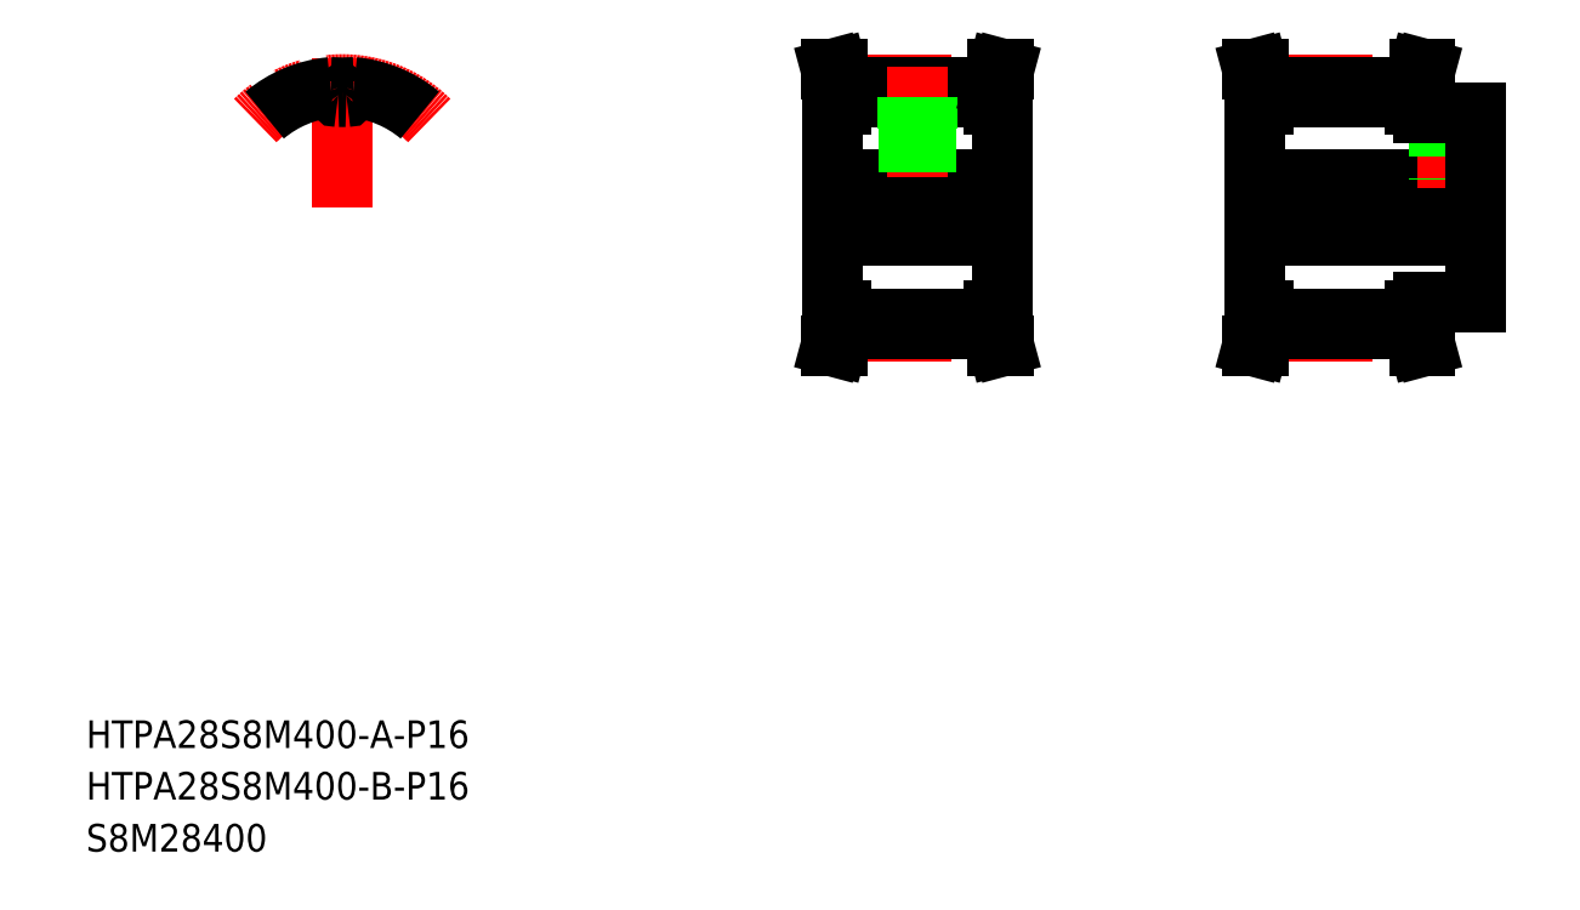
<metadata>
{"format":"dxf","ext":"dxf","renderer":"ezdxf+matplotlib","layout":"modelspace","background":"white","min_lineweight":24,"dpi":150}
</metadata>
<code>
0
SECTION
2
ENTITIES
0
LINE
8
CENTER
10
353.3
20
206.5
30
0
11
427.3
21
206.5
31
0
0
LINE
8
0
10
407.3
20
179
30
0
11
422.3
21
179
31
0
0
LINE
8
0
10
407.3
20
234
30
0
11
422.3
21
234
31
0
0
LINE
8
0
10
358.3
20
214.5
30
0
11
422.3
21
214.5
31
0
0
LINE
8
0
10
358.3
20
198.5
30
0
11
422.3
21
198.5
31
0
0
TEXT
8
0
10
20
20
35.06
30
0
40
8
1
HTPA28S8M400-B-P16
0
TEXT
8
0
10
20
20
50
30
0
40
8
1
HTPA28S8M400-A-P16
0
TEXT
8
0
10
20
20
20
30
0
40
8
1
S8M28400
0
LINE
8
CENTER
10
231.3
20
206.5
30
0
11
290.3
21
206.5
31
0
0
LINE
8
0
10
236.3
20
236.5
30
0
11
236.3
21
176.5
31
0
0
LINE
8
0
10
285.3
20
236.5
30
0
11
285.3
21
176.5
31
0
0
LINE
8
CENTER
10
238.8
20
170.9
30
0
11
282.8
21
170.9
31
0
0
LINE
8
0
10
238.8
20
171.6
30
0
11
282.8
21
171.6
31
0
0
LINE
8
0
10
238.8
20
174.4
30
0
11
282.8
21
174.4
31
0
0
LINE
8
0
10
236.3
20
198.5
30
0
11
285.3
21
198.5
31
0
0
LINE
8
0
10
237.4
20
166.5
30
0
11
238.8
21
171.6
31
0
0
LINE
8
0
10
235.8
20
166.5
30
0
11
237.2
21
171.8
31
0
0
LINE
8
0
10
235.8
20
166.5
30
0
11
237.4
21
166.5
31
0
0
LINE
8
0
10
236.3
20
176.5
30
0
11
238.8
21
176.5
31
0
0
LINE
8
0
10
238.8
20
171.6
30
0
11
238.8
21
176.5
31
0
0
LINE
8
0
10
237.2
20
171.8
30
0
11
237.2
21
176.5
31
0
0
LINE
8
0
10
285.8
20
166.5
30
0
11
284.4
21
171.8
31
0
0
LINE
8
0
10
284.1
20
166.5
30
0
11
282.8
21
171.6
31
0
0
LINE
8
0
10
285.8
20
166.5
30
0
11
284.1
21
166.5
31
0
0
LINE
8
0
10
285.3
20
176.5
30
0
11
282.8
21
176.5
31
0
0
LINE
8
0
10
284.4
20
171.8
30
0
11
284.4
21
176.5
31
0
0
LINE
8
0
10
282.8
20
171.6
30
0
11
282.8
21
176.5
31
0
0
LINE
8
CENTER
10
238.8
20
242.2
30
0
11
282.8
21
242.2
31
0
0
LINE
8
0
10
238.8
20
238.7
30
0
11
282.8
21
238.7
31
0
0
LINE
8
0
10
238.8
20
241.5
30
0
11
282.8
21
241.5
31
0
0
LINE
8
0
10
236.3
20
214.5
30
0
11
285.3
21
214.5
31
0
0
LINE
8
0
10
237.2
20
241.3
30
0
11
237.2
21
236.5
31
0
0
LINE
8
0
10
238.8
20
241.5
30
0
11
238.8
21
236.5
31
0
0
LINE
8
0
10
236.3
20
236.5
30
0
11
238.8
21
236.5
31
0
0
LINE
8
0
10
235.8
20
246.5
30
0
11
237.2
21
241.3
31
0
0
LINE
8
0
10
237.4
20
246.5
30
0
11
238.8
21
241.5
31
0
0
LINE
8
0
10
235.8
20
246.5
30
0
11
237.4
21
246.5
31
0
0
LINE
8
CENTER
10
260.8
20
247.2
30
0
11
260.8
21
210.5
31
0
0
LINE
8
0
10
258.7
20
229.5
30
0
11
258.7
21
214.5
31
0
0
LINE
8
0
10
262.8
20
229.5
30
0
11
262.8
21
214.5
31
0
0
LINE
8
0
10
258.3
20
229.5
30
0
11
258.3
21
214.5
31
0
0
LINE
8
0
10
263.3
20
229.5
30
0
11
263.3
21
214.5
31
0
0
LINE
8
0
10
285.3
20
206.5
30
0
11
285.3
21
206.5
31
0
0
LINE
8
0
10
285.3
20
221.5
30
0
11
285.3
21
221.5
31
0
0
LINE
8
0
10
258
20
229.5
30
0
11
263.5
21
229.5
31
0
0
LINE
8
0
10
258
20
238.7
30
0
11
258
21
229.5
31
0
0
LINE
8
0
10
263.5
20
238.7
30
0
11
263.5
21
229.5
31
0
0
LINE
8
0
10
282.8
20
241.5
30
0
11
282.8
21
236.5
31
0
0
LINE
8
0
10
284.4
20
241.3
30
0
11
284.4
21
236.5
31
0
0
LINE
8
0
10
285.3
20
236.5
30
0
11
282.8
21
236.5
31
0
0
LINE
8
0
10
285.8
20
246.5
30
0
11
284.1
21
246.5
31
0
0
LINE
8
0
10
284.1
20
246.5
30
0
11
282.8
21
241.5
31
0
0
LINE
8
0
10
285.8
20
246.5
30
0
11
284.4
21
241.3
31
0
0
LINE
8
0
10
358.3
20
236.5
30
0
11
358.3
21
176.5
31
0
0
LINE
8
CENTER
10
360.8
20
170.9
30
0
11
404.8
21
170.9
31
0
0
LINE
8
0
10
360.8
20
174.4
30
0
11
404.8
21
174.4
31
0
0
LINE
8
0
10
360.8
20
171.6
30
0
11
404.8
21
171.6
31
0
0
LINE
8
0
10
357.8
20
166.5
30
0
11
359.2
21
171.8
31
0
0
LINE
8
0
10
359.5
20
166.5
30
0
11
360.8
21
171.6
31
0
0
LINE
8
0
10
357.8
20
166.5
30
0
11
359.5
21
166.5
31
0
0
LINE
8
0
10
359.2
20
171.8
30
0
11
359.2
21
176.5
31
0
0
LINE
8
0
10
360.8
20
171.6
30
0
11
360.8
21
176.5
31
0
0
LINE
8
0
10
358.3
20
176.5
30
0
11
360.8
21
176.5
31
0
0
LINE
8
0
10
406.2
20
166.5
30
0
11
404.8
21
171.6
31
0
0
LINE
8
0
10
407.8
20
166.5
30
0
11
406.4
21
171.8
31
0
0
LINE
8
0
10
407.8
20
166.5
30
0
11
406.2
21
166.5
31
0
0
LINE
8
0
10
404.8
20
171.6
30
0
11
404.8
21
176.5
31
0
0
LINE
8
0
10
406.4
20
171.8
30
0
11
406.4
21
176.5
31
0
0
LINE
8
0
10
407.3
20
176.5
30
0
11
404.8
21
176.5
31
0
0
LINE
8
0
10
407.3
20
179
30
0
11
407.3
21
176.5
31
0
0
LINE
8
CENTER
10
360.8
20
242.2
30
0
11
404.8
21
242.2
31
0
0
LINE
8
0
10
360.8
20
241.5
30
0
11
404.8
21
241.5
31
0
0
LINE
8
0
10
360.8
20
238.7
30
0
11
404.8
21
238.7
31
0
0
LINE
8
0
10
360.8
20
241.5
30
0
11
360.8
21
236.5
31
0
0
LINE
8
0
10
359.2
20
241.3
30
0
11
359.2
21
236.5
31
0
0
LINE
8
0
10
358.3
20
236.5
30
0
11
360.8
21
236.5
31
0
0
LINE
8
0
10
357.8
20
246.5
30
0
11
359.5
21
246.5
31
0
0
LINE
8
0
10
359.5
20
246.5
30
0
11
360.8
21
241.5
31
0
0
LINE
8
0
10
357.8
20
246.5
30
0
11
359.2
21
241.3
31
0
0
LINE
8
CENTER
10
414.3
20
236.5
30
0
11
414.3
21
212
31
0
0
LINE
8
0
10
412.3
20
234
30
0
11
412.3
21
214.5
31
0
0
LINE
8
0
10
416.4
20
234
30
0
11
416.4
21
214.5
31
0
0
LINE
8
0
10
411.8
20
234
30
0
11
411.8
21
214.5
31
0
0
LINE
8
0
10
416.8
20
234
30
0
11
416.8
21
214.5
31
0
0
LINE
8
0
10
406.4
20
241.3
30
0
11
406.4
21
236.5
31
0
0
LINE
8
0
10
404.8
20
241.5
30
0
11
404.8
21
236.5
31
0
0
LINE
8
0
10
407.3
20
236.5
30
0
11
404.8
21
236.5
31
0
0
LINE
8
0
10
407.3
20
236.5
30
0
11
407.3
21
234
31
0
0
LINE
8
0
10
407.8
20
246.5
30
0
11
406.4
21
241.3
31
0
0
LINE
8
0
10
406.2
20
246.5
30
0
11
404.8
21
241.5
31
0
0
LINE
8
0
10
407.8
20
246.5
30
0
11
406.2
21
246.5
31
0
0
LINE
8
0
10
422.3
20
234
30
0
11
422.3
21
179
31
0
0
LINE
8
CENTER
10
94.17
20
206.5
30
0
11
94.17
21
249.9
31
0
0
ARC
8
CENTER
10
94.17
20
206.5
30
0
40
35.65
50
45
51
135
0
ARC
8
0
10
94.17
20
206.5
30
0
40
34.96
50
95.47
51
130
0
ARC
8
0
10
94.17
20
206.5
30
0
40
32.13
50
87.82
51
90
0
ARC
8
0
10
91.57
20
242.1
30
0
40
5.3
50
321.6
51
345.7
0
ARC
8
0
10
97.44
20
240.6
30
0
40
0.75
50
84.53
51
165.7
0
ARC
8
0
10
95.41
20
239
30
0
40
0.4
50
267.8
51
321.6
0
ARC
8
0
10
90.91
20
240.6
30
0
40
0.75
50
14.33
51
95.47
0
ARC
8
0
10
92.93
20
239
30
0
40
0.4
50
218.4
51
272.2
0
ARC
8
0
10
96.77
20
242.1
30
0
40
5.3
50
194.3
51
218.4
0
ARC
8
0
10
94.17
20
206.5
30
0
40
32.13
50
90
51
92.18
0
ARC
8
0
10
94.17
20
206.5
30
0
40
34.96
50
50
51
84.53
0
ENDSEC
0
EOF

</code>
